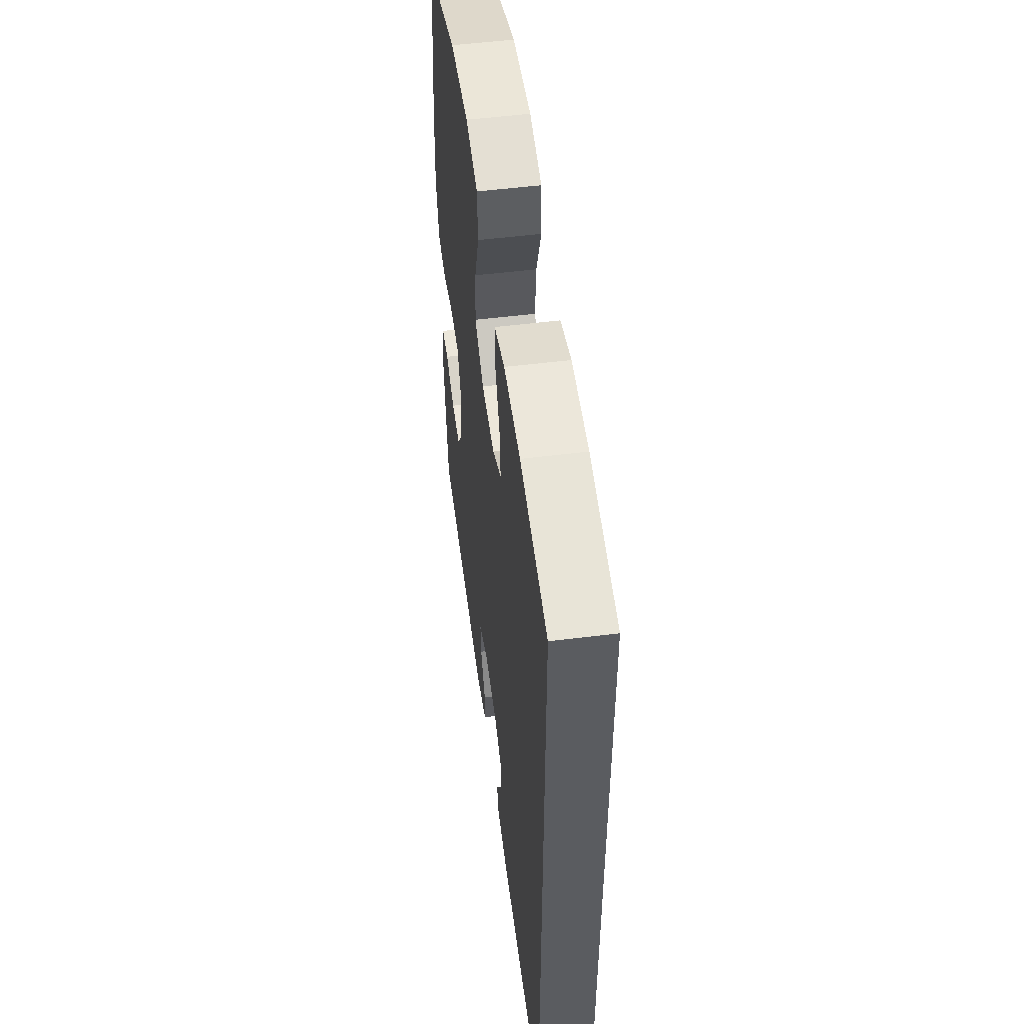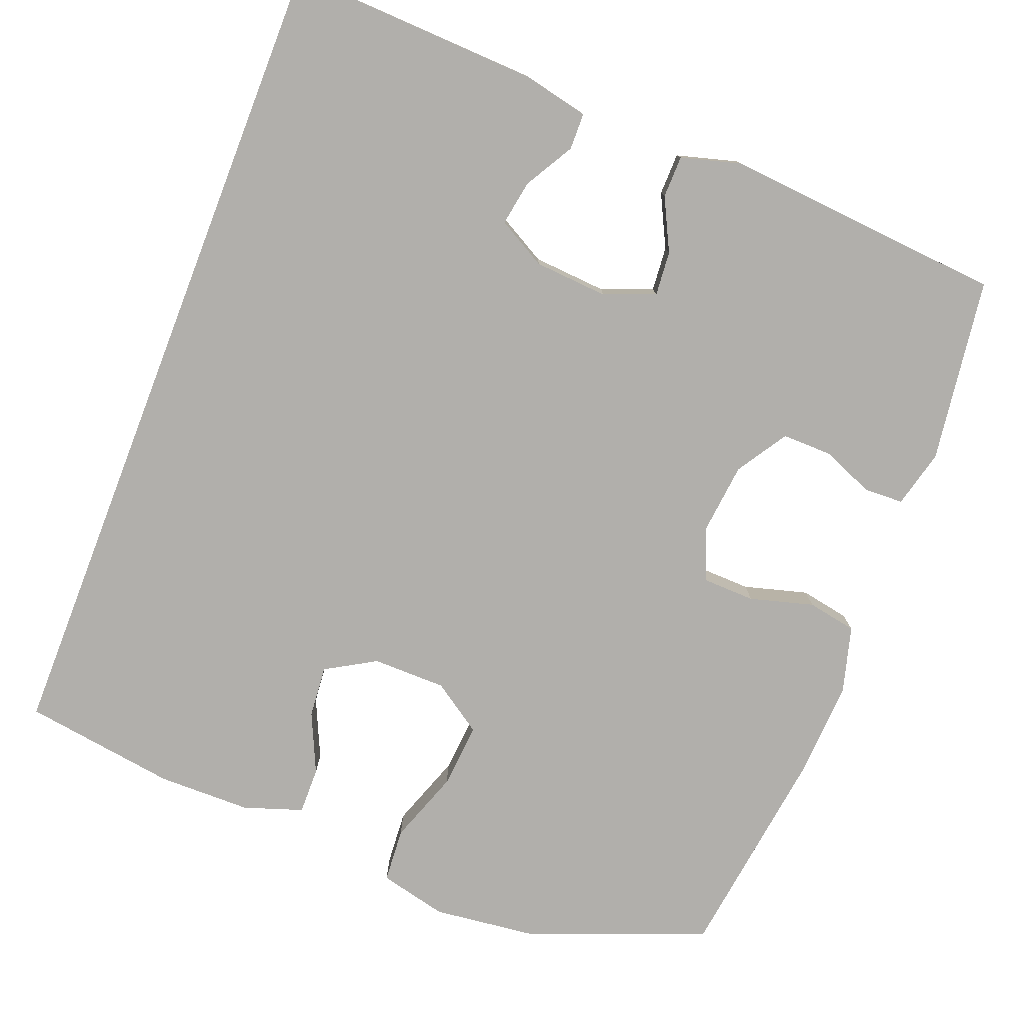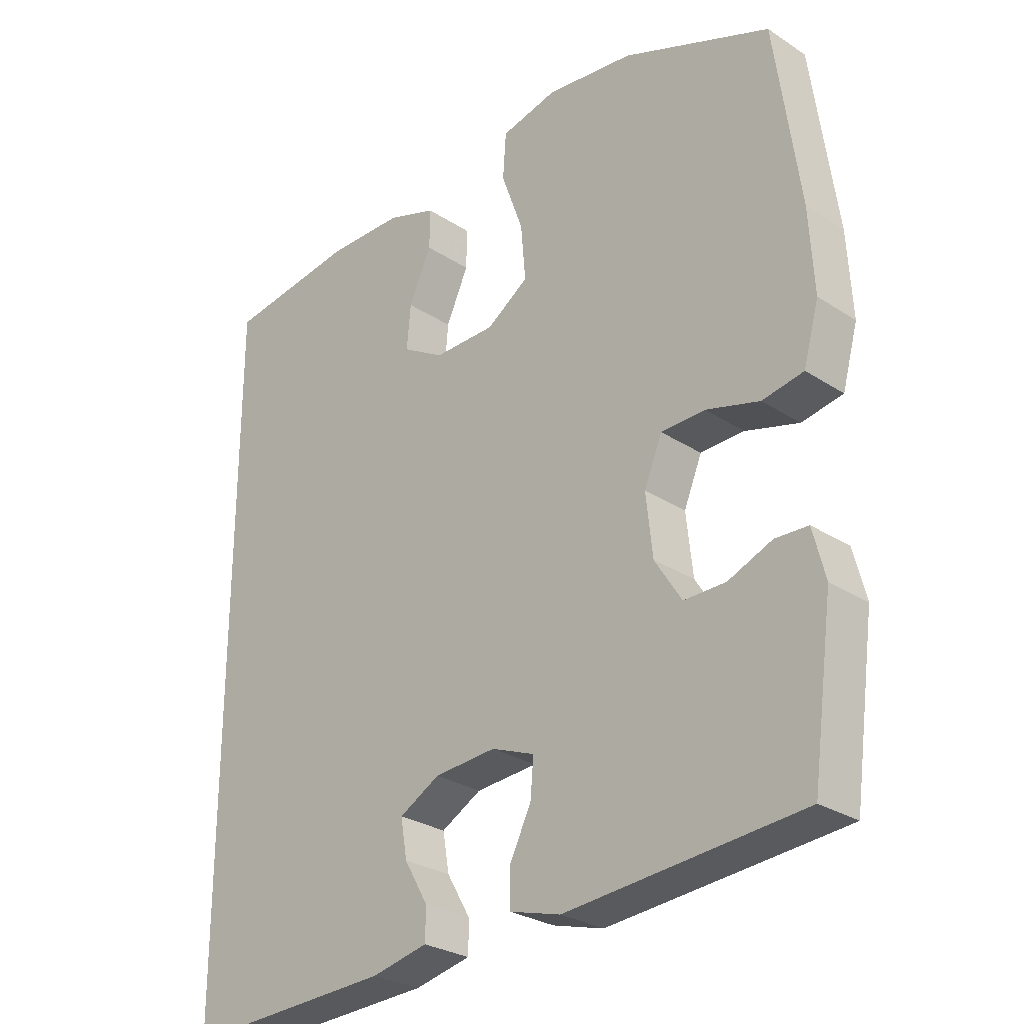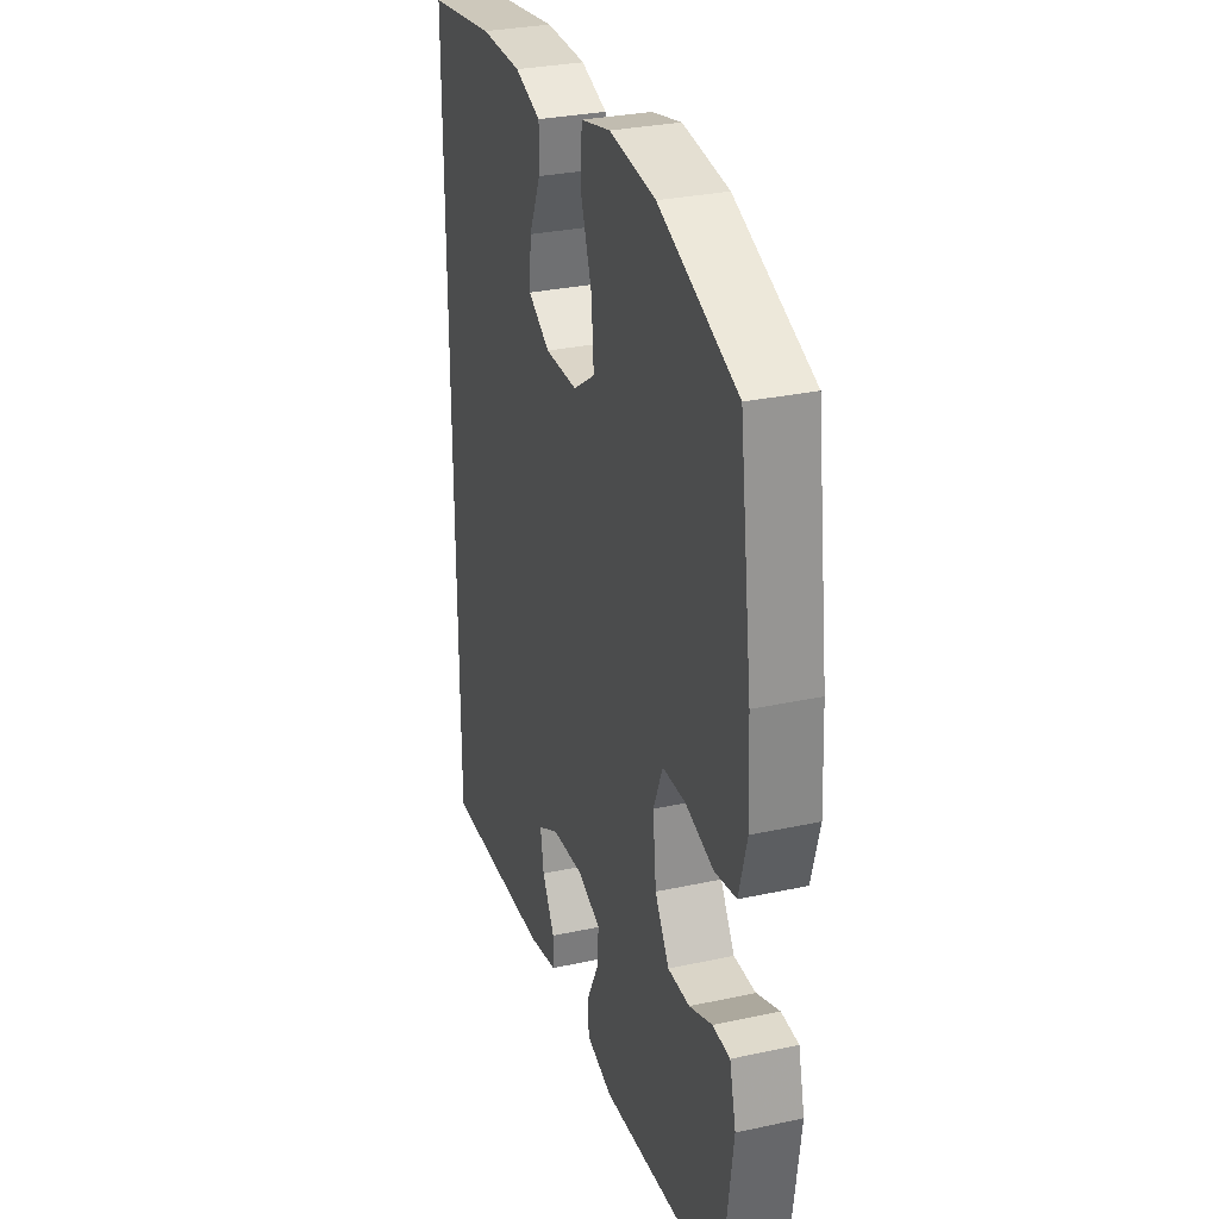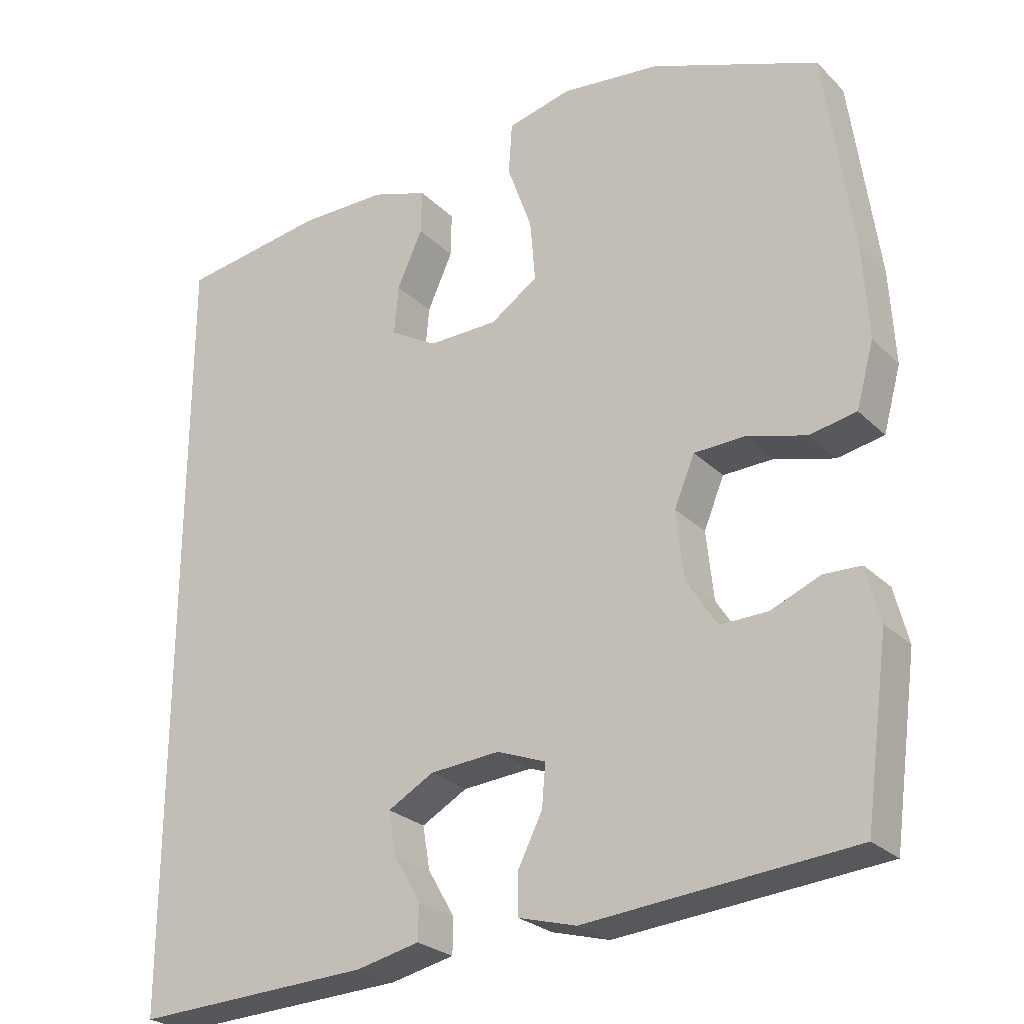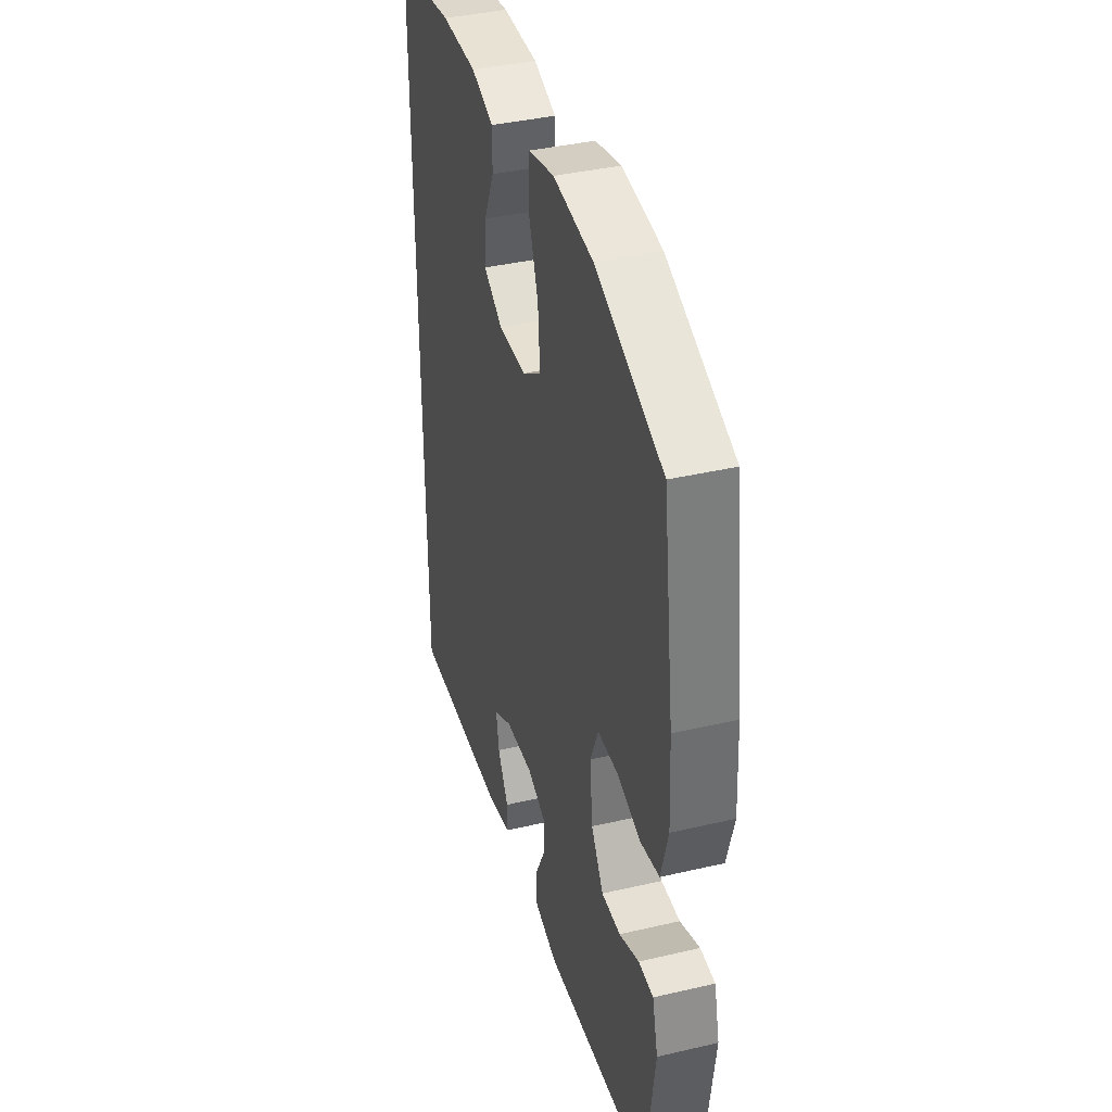
<metadata>
{"format":"obj","ext":"obj","renderer":"f3d","projection":"perspective","resolution":1024,"background":"white","views":[{"elev":53.7,"azim":82.4,"up":"+Z"},{"elev":-78.2,"azim":158.8,"up":"+Y"},{"elev":-27.9,"azim":-134.7,"up":"+Z"},{"elev":30.2,"azim":-107.5,"up":"+Z"},{"elev":-26.0,"azim":-145.9,"up":"+Z"},{"elev":39.2,"azim":-106.2,"up":"+Z"}]}
</metadata>
<code>
v -0.5 0.07 -0.5
v -0.533 0.07 -0.26
v -0.514 0.07 -0.185
v -0.463 0.07 -0.183
v -0.395 0.07 -0.211
v -0.33 0.07 -0.212
v -0.288 0.07 -0.146
v -0.278 0.07 -0.052
v -0.306 0.07 0.015
v -0.374 0.07 0.017
v -0.457 0.07 -0.006
v -0.521 0.07 0.006
v -0.545 0.07 0.093
v -0.538 0.07 0.221
v -0.5 0.07 0.5
v -0.27 0.07 0.59
v -0.134 0.07 0.606
v -0.046 0.07 0.585
v -0.041 0.07 0.514
v -0.075 0.07 0.419
v -0.082 0.07 0.334
v -0.017 0.07 0.29
v 0.079 0.07 0.289
v 0.144 0.07 0.327
v 0.138 0.07 0.395
v 0.103 0.07 0.472
v 0.102 0.07 0.533
v 0.179 0.07 0.559
v 0.3 0.07 0.56
v 0.5 0.07 0.531
v 0.5 0.07 -0.548
v 0.174 0.07 -0.534
v 0.087 0.07 -0.515
v 0.086 0.07 -0.467
v 0.123 0.07 -0.403
v 0.133 0.07 -0.344
v 0.07 0.07 -0.309
v -0.026 0.07 -0.302
v -0.093 0.07 -0.328
v -0.088 0.07 -0.386
v -0.054 0.07 -0.454
v -0.055 0.07 -0.509
v -0.134 0.07 -0.531
v -0.5 0 -0.5
v -0.533 0 -0.26
v -0.514 0 -0.185
v -0.463 0 -0.183
v -0.395 0 -0.211
v -0.33 0 -0.212
v -0.288 0 -0.146
v -0.278 0 -0.052
v -0.306 0 0.015
v -0.374 0 0.017
v -0.457 0 -0.006
v -0.521 0 0.006
v -0.545 0 0.093
v -0.538 0 0.221
v -0.5 0 0.5
v -0.27 0 0.59
v -0.134 0 0.606
v -0.046 0 0.585
v -0.041 0 0.514
v -0.075 0 0.419
v -0.082 0 0.334
v -0.017 0 0.29
v 0.079 0 0.289
v 0.144 0 0.327
v 0.138 0 0.395
v 0.103 0 0.472
v 0.102 0 0.533
v 0.179 0 0.559
v 0.3 0 0.56
v 0.5 0 0.531
v 0.5 0 -0.548
v 0.174 0 -0.534
v 0.087 0 -0.515
v 0.086 0 -0.467
v 0.123 0 -0.403
v 0.133 0 -0.344
v 0.07 0 -0.309
v -0.026 0 -0.302
v -0.093 0 -0.328
v -0.088 0 -0.386
v -0.054 0 -0.454
v -0.055 0 -0.509
v -0.134 0 -0.531
f 40 41 42 43
f 39 40 43 1
f 32 33 34 35
f 32 35 36
f 31 32 36
f 30 31 36
f 29 30 36 37
f 25 26 27 28
f 24 25 28 29
f 17 18 19 20
f 17 20 21
f 16 17 21
f 15 16 21
f 14 15 21 22
f 10 11 12 13
f 9 10 13 14
f 2 3 4 5
f 39 1 2 5
f 38 39 5 6
f 24 29 37 38
f 23 24 38 6
f 9 14 22 23
f 8 9 23
f 7 8 23
f 6 7 23
f 86 85 84 83
f 44 86 83 82
f 78 77 76 75
f 79 78 75
f 79 75 74
f 79 74 73
f 80 79 73 72
f 71 70 69 68
f 72 71 68 67
f 63 62 61 60
f 64 63 60
f 64 60 59
f 64 59 58
f 65 64 58 57
f 56 55 54 53
f 57 56 53 52
f 48 47 46 45
f 48 45 44 82
f 49 48 82 81
f 81 80 72 67
f 49 81 67 66
f 66 65 57 52
f 66 52 51
f 66 51 50
f 66 50 49
f 1 44 45 2
f 2 45 46 3
f 3 46 47 4
f 4 47 48 5
f 5 48 49 6
f 6 49 50 7
f 7 50 51 8
f 8 51 52 9
f 9 52 53 10
f 10 53 54 11
f 11 54 55 12
f 12 55 56 13
f 13 56 57 14
f 14 57 58 15
f 15 58 59 16
f 16 59 60 17
f 17 60 61 18
f 18 61 62 19
f 19 62 63 20
f 20 63 64 21
f 21 64 65 22
f 22 65 66 23
f 23 66 67 24
f 24 67 68 25
f 25 68 69 26
f 26 69 70 27
f 27 70 71 28
f 28 71 72 29
f 29 72 73 30
f 30 73 74 31
f 31 74 75 32
f 32 75 76 33
f 33 76 77 34
f 34 77 78 35
f 35 78 79 36
f 36 79 80 37
f 37 80 81 38
f 38 81 82 39
f 39 82 83 40
f 40 83 84 41
f 41 84 85 42
f 42 85 86 43
f 43 86 44 1

</code>
